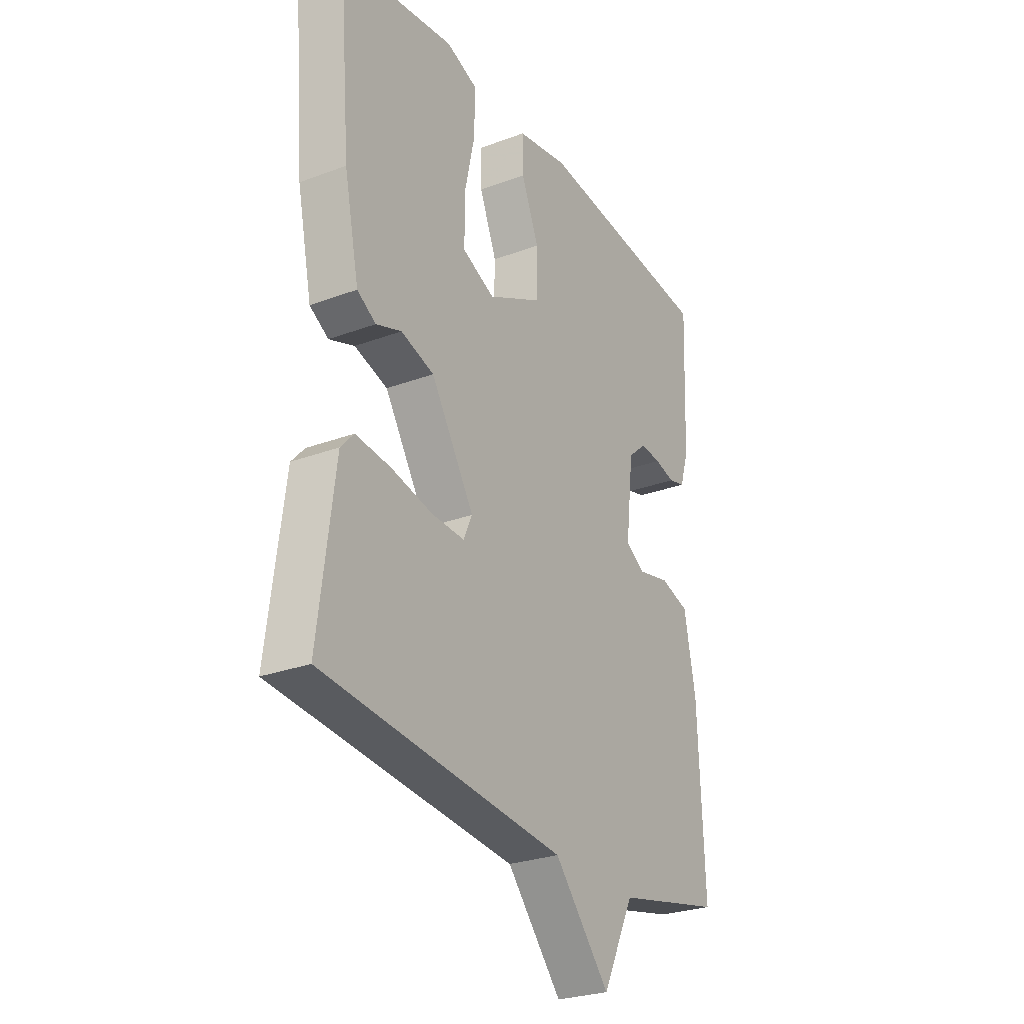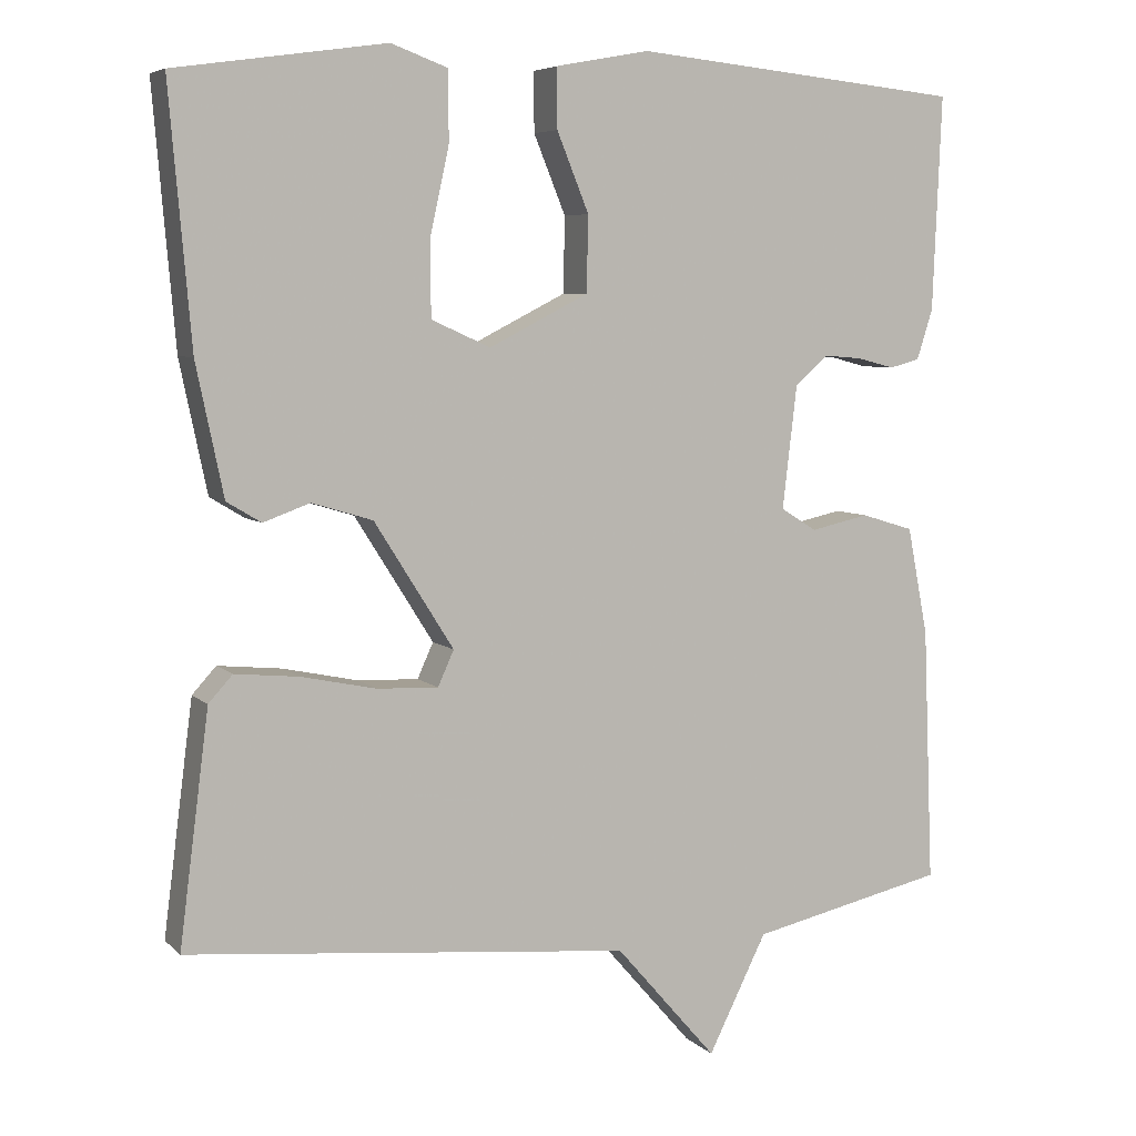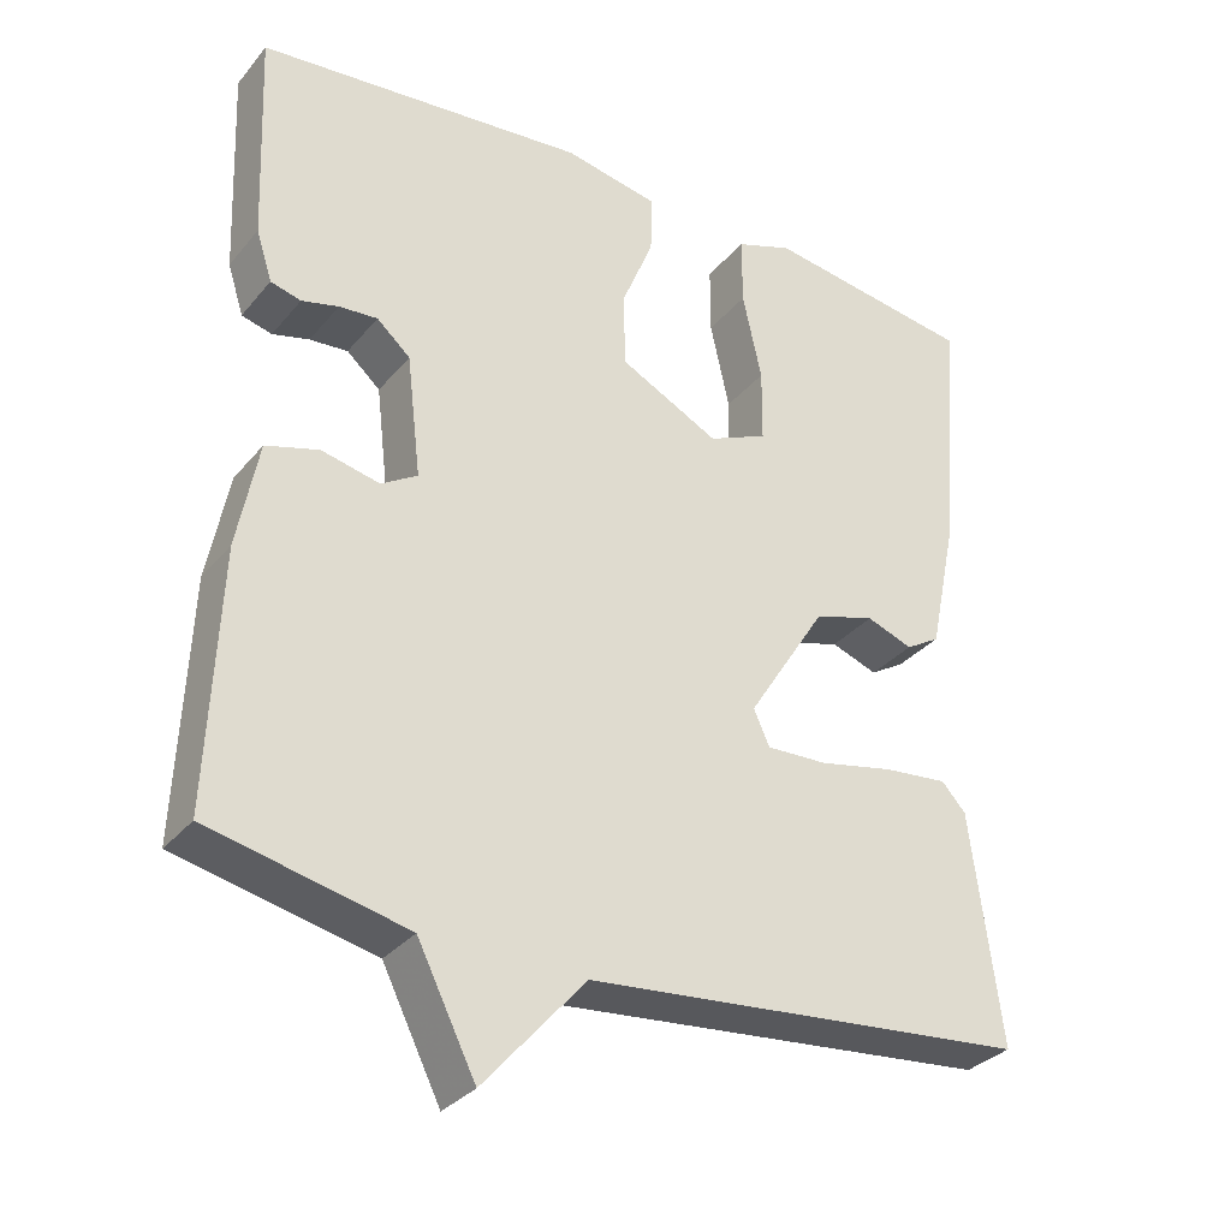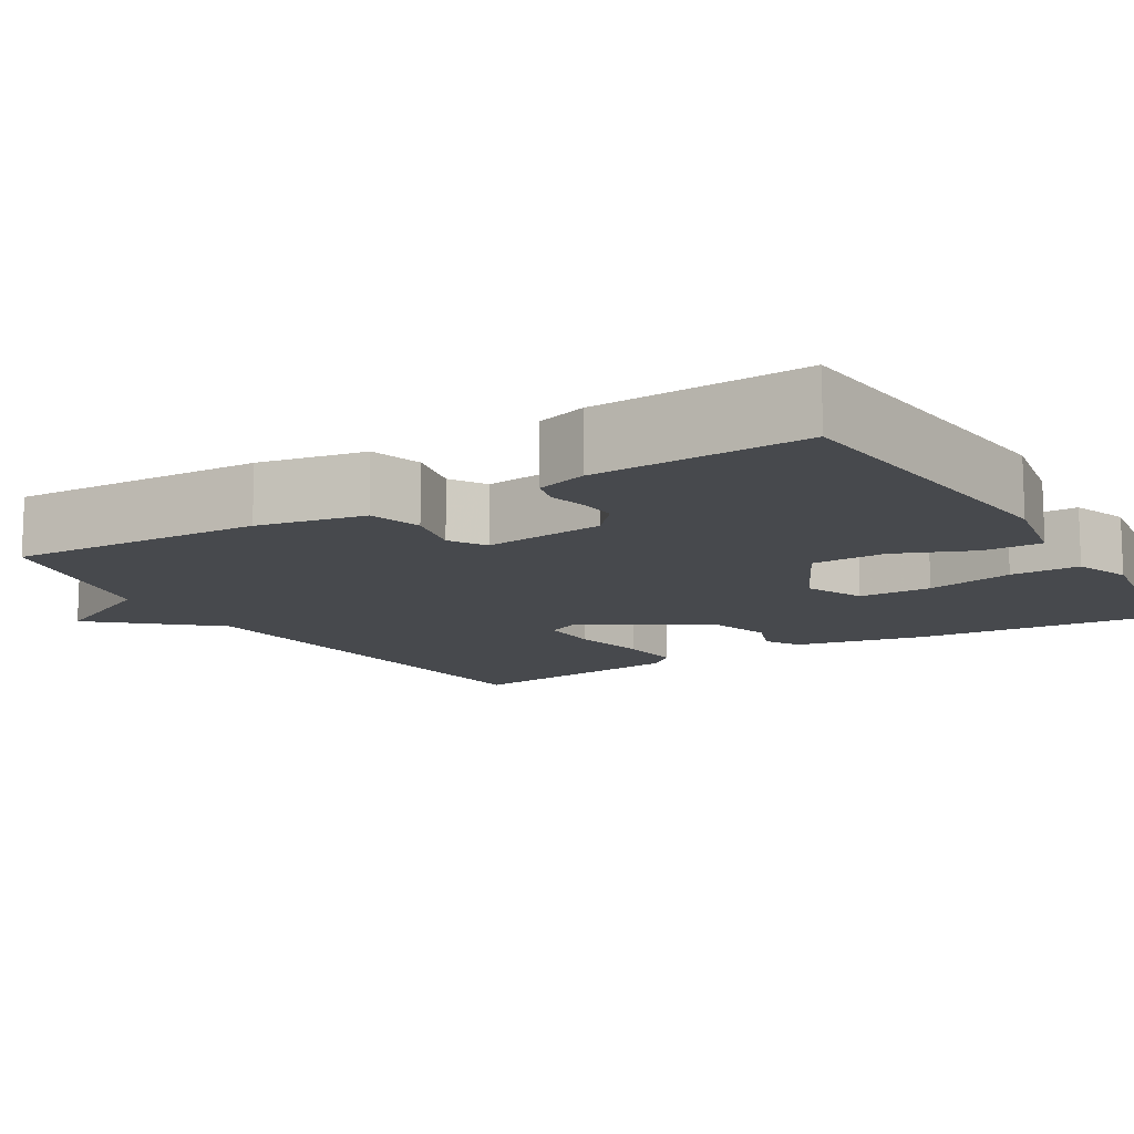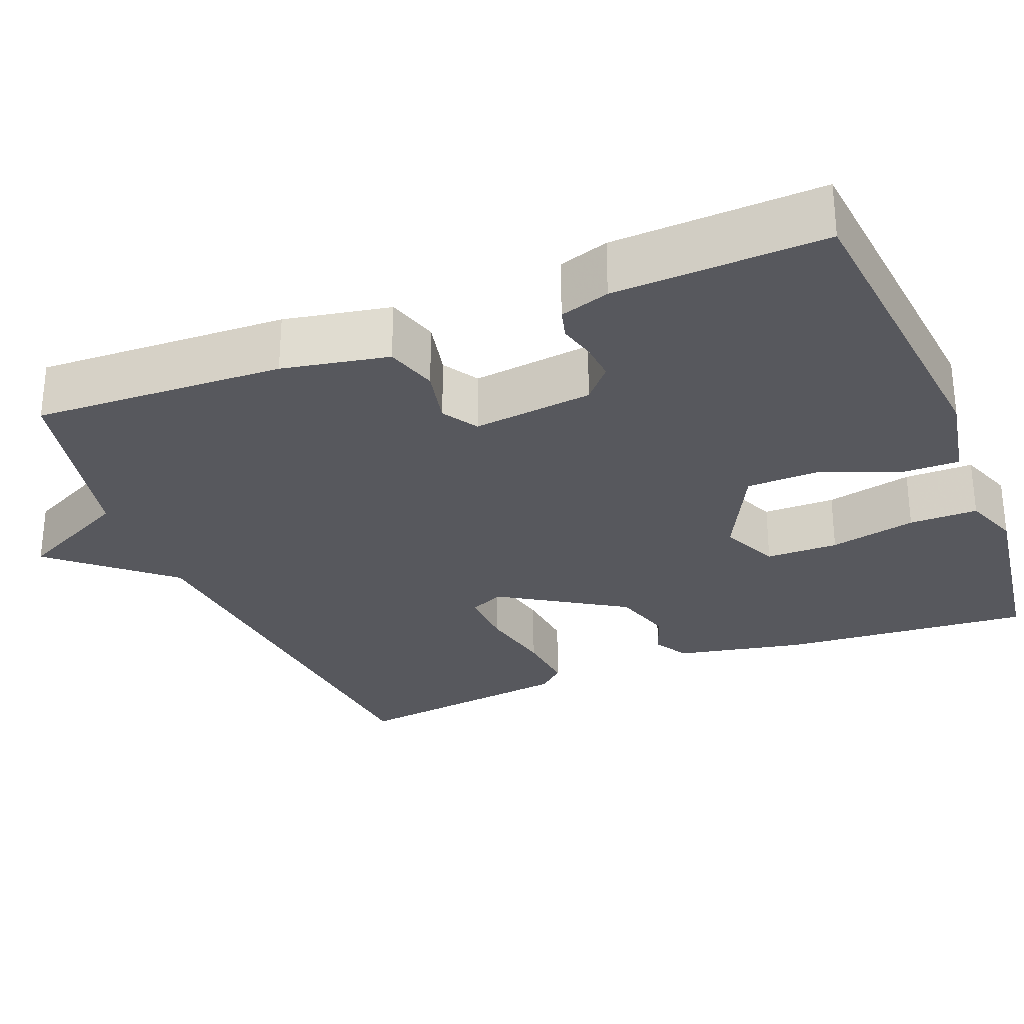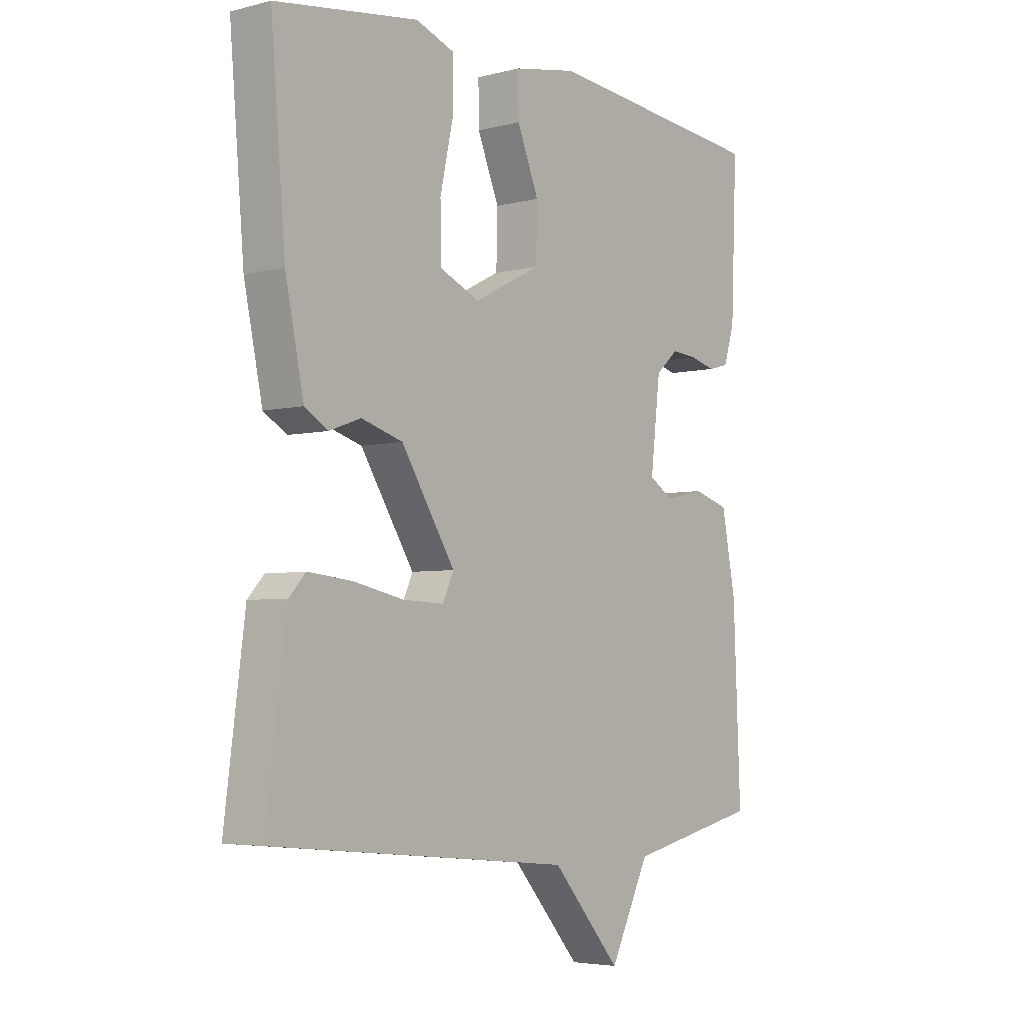
<metadata>
{"format":"obj","ext":"obj","renderer":"f3d","projection":"perspective","resolution":1024,"background":"white","views":[{"elev":-27.4,"azim":119.9,"up":"+Z"},{"elev":6.2,"azim":156.4,"up":"+Z"},{"elev":-32.3,"azim":-32.9,"up":"+Z"},{"elev":-12.4,"azim":-59.0,"up":"+Y"},{"elev":-28.9,"azim":-68.1,"up":"+Y"},{"elev":-4.5,"azim":129.0,"up":"+Z"}]}
</metadata>
<code>
v 0.5 0.07 0.5
v 0.473 0.07 0.182
v 0.439 0.07 0.019
v 0.396 0.07 -0.007
v 0.338 0.07 0.014
v 0.262 0.07 -0.009
v 0.163 0.07 -0.166
v 0.183 0.07 -0.21
v 0.259 0.07 -0.207
v 0.353 0.07 -0.187
v 0.433 0.07 -0.179
v 0.463 0.07 -0.212
v 0.5 0.07 -0.5
v -0.055 0.07 -0.554
v -0.182 0.07 -0.7
v -0.255 0.07 -0.554
v -0.5 0.07 -0.5
v -0.487 0.07 -0.181
v -0.461 0.07 -0.046
v -0.395 0.07 -0.026
v -0.322 0.07 -0.042
v -0.277 0.07 -0.014
v -0.295 0.07 0.139
v -0.337 0.07 0.176
v -0.385 0.07 0.172
v -0.431 0.07 0.16
v -0.469 0.07 0.17
v -0.489 0.07 0.233
v -0.5 0.07 0.5
v -0.088 0.07 0.541
v 0.03 0.07 0.519
v 0.029 0.07 0.445
v -0.011 0.07 0.347
v -0.009 0.07 0.253
v 0.115 0.07 0.19
v 0.189 0.07 0.223
v 0.19 0.07 0.315
v 0.166 0.07 0.425
v 0.166 0.07 0.512
v 0.237 0.07 0.538
v 0.5 0 0.5
v 0.473 0 0.182
v 0.439 0 0.019
v 0.396 0 -0.007
v 0.338 0 0.014
v 0.262 0 -0.009
v 0.163 0 -0.166
v 0.183 0 -0.21
v 0.259 0 -0.207
v 0.353 0 -0.187
v 0.433 0 -0.179
v 0.463 0 -0.212
v 0.5 0 -0.5
v -0.055 0 -0.554
v -0.182 0 -0.7
v -0.255 0 -0.554
v -0.5 0 -0.5
v -0.487 0 -0.181
v -0.461 0 -0.046
v -0.395 0 -0.026
v -0.322 0 -0.042
v -0.277 0 -0.014
v -0.295 0 0.139
v -0.337 0 0.176
v -0.385 0 0.172
v -0.431 0 0.16
v -0.469 0 0.17
v -0.489 0 0.233
v -0.5 0 0.5
v -0.088 0 0.541
v 0.03 0 0.519
v 0.029 0 0.445
v -0.011 0 0.347
v -0.009 0 0.253
v 0.115 0 0.19
v 0.189 0 0.223
v 0.19 0 0.315
v 0.166 0 0.425
v 0.166 0 0.512
v 0.237 0 0.538
f 3 4 5
f 2 3 5
f 1 2 5
f 40 1 5
f 39 40 5
f 38 39 5
f 37 38 5
f 36 37 5 6
f 35 36 6 7
f 34 35 7
f 31 32 33
f 30 31 33
f 29 30 33
f 28 29 33
f 27 28 33
f 26 27 33
f 25 26 33
f 24 25 33 34
f 23 24 34 7
f 19 20 21
f 18 19 21
f 17 18 21
f 16 17 21
f 16 21 22
f 15 16 22
f 14 15 22
f 12 13 14
f 11 12 14
f 10 11 14
f 9 10 14
f 8 9 14
f 14 22 23
f 8 14 23
f 7 8 23
f 45 44 43
f 45 43 42
f 45 42 41
f 45 41 80
f 45 80 79
f 45 79 78
f 45 78 77
f 46 45 77 76
f 47 46 76 75
f 47 75 74
f 73 72 71
f 73 71 70
f 73 70 69
f 73 69 68
f 73 68 67
f 73 67 66
f 73 66 65
f 74 73 65 64
f 47 74 64 63
f 61 60 59
f 61 59 58
f 61 58 57
f 61 57 56
f 62 61 56
f 62 56 55
f 62 55 54
f 54 53 52
f 54 52 51
f 54 51 50
f 54 50 49
f 54 49 48
f 63 62 54
f 63 54 48
f 63 48 47
f 1 41 42 2
f 2 42 43 3
f 3 43 44 4
f 4 44 45 5
f 5 45 46 6
f 6 46 47 7
f 7 47 48 8
f 8 48 49 9
f 9 49 50 10
f 10 50 51 11
f 11 51 52 12
f 12 52 53 13
f 13 53 54 14
f 14 54 55 15
f 15 55 56 16
f 16 56 57 17
f 17 57 58 18
f 18 58 59 19
f 19 59 60 20
f 20 60 61 21
f 21 61 62 22
f 22 62 63 23
f 23 63 64 24
f 24 64 65 25
f 25 65 66 26
f 26 66 67 27
f 27 67 68 28
f 28 68 69 29
f 29 69 70 30
f 30 70 71 31
f 31 71 72 32
f 32 72 73 33
f 33 73 74 34
f 34 74 75 35
f 35 75 76 36
f 36 76 77 37
f 37 77 78 38
f 38 78 79 39
f 39 79 80 40
f 40 80 41 1

</code>
